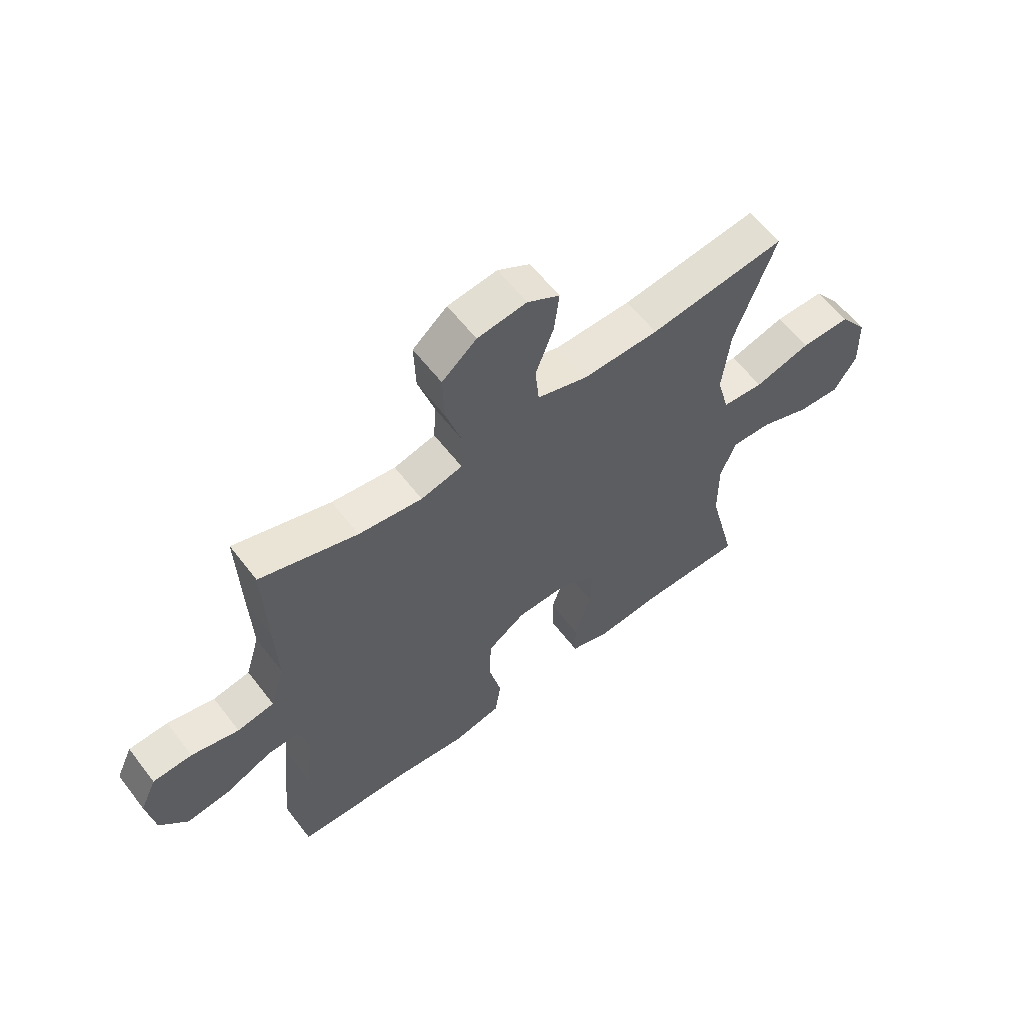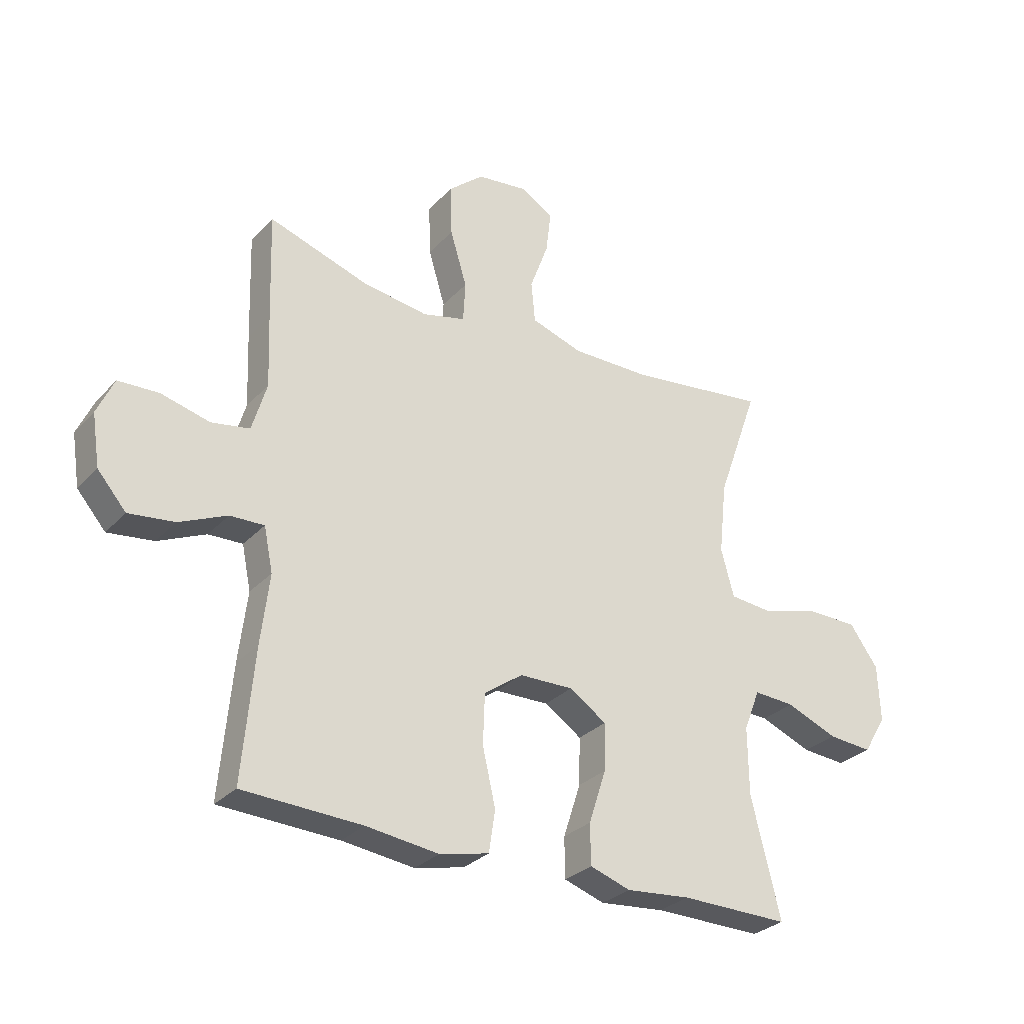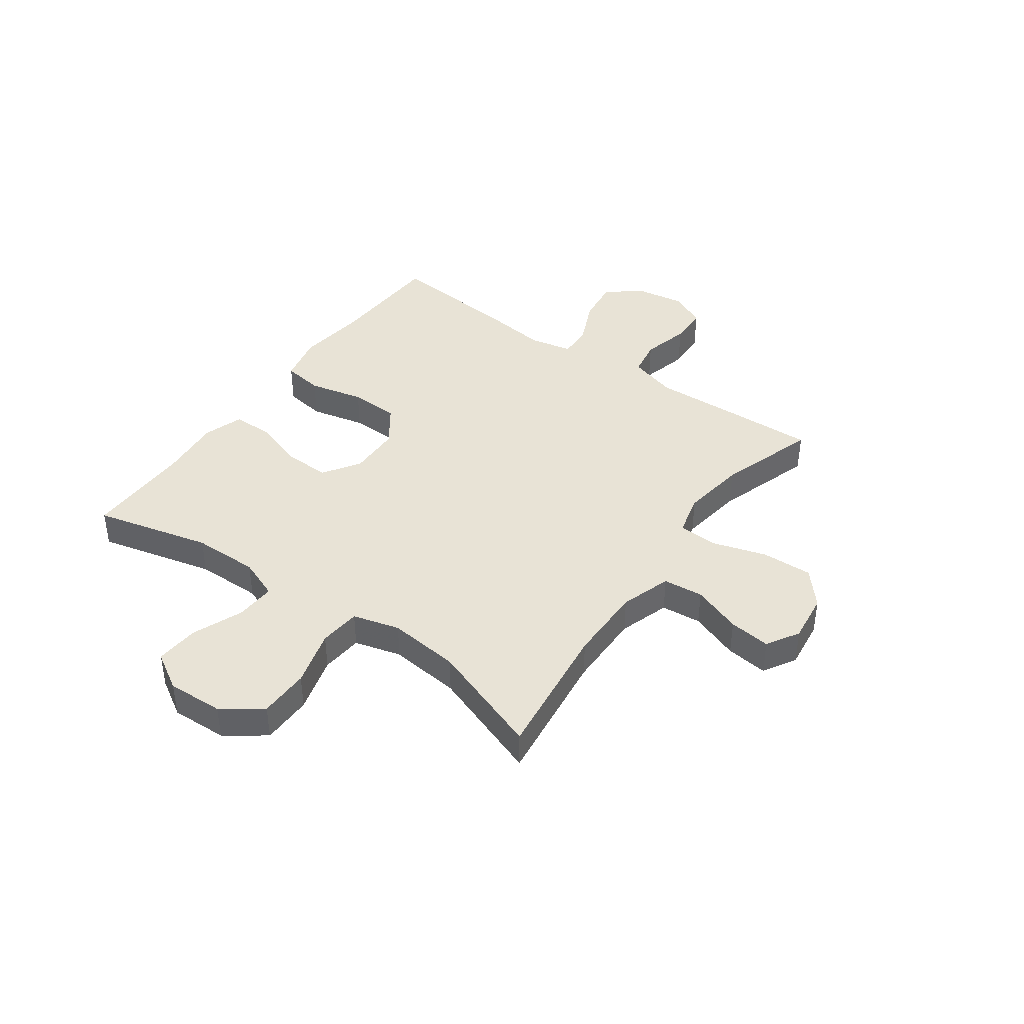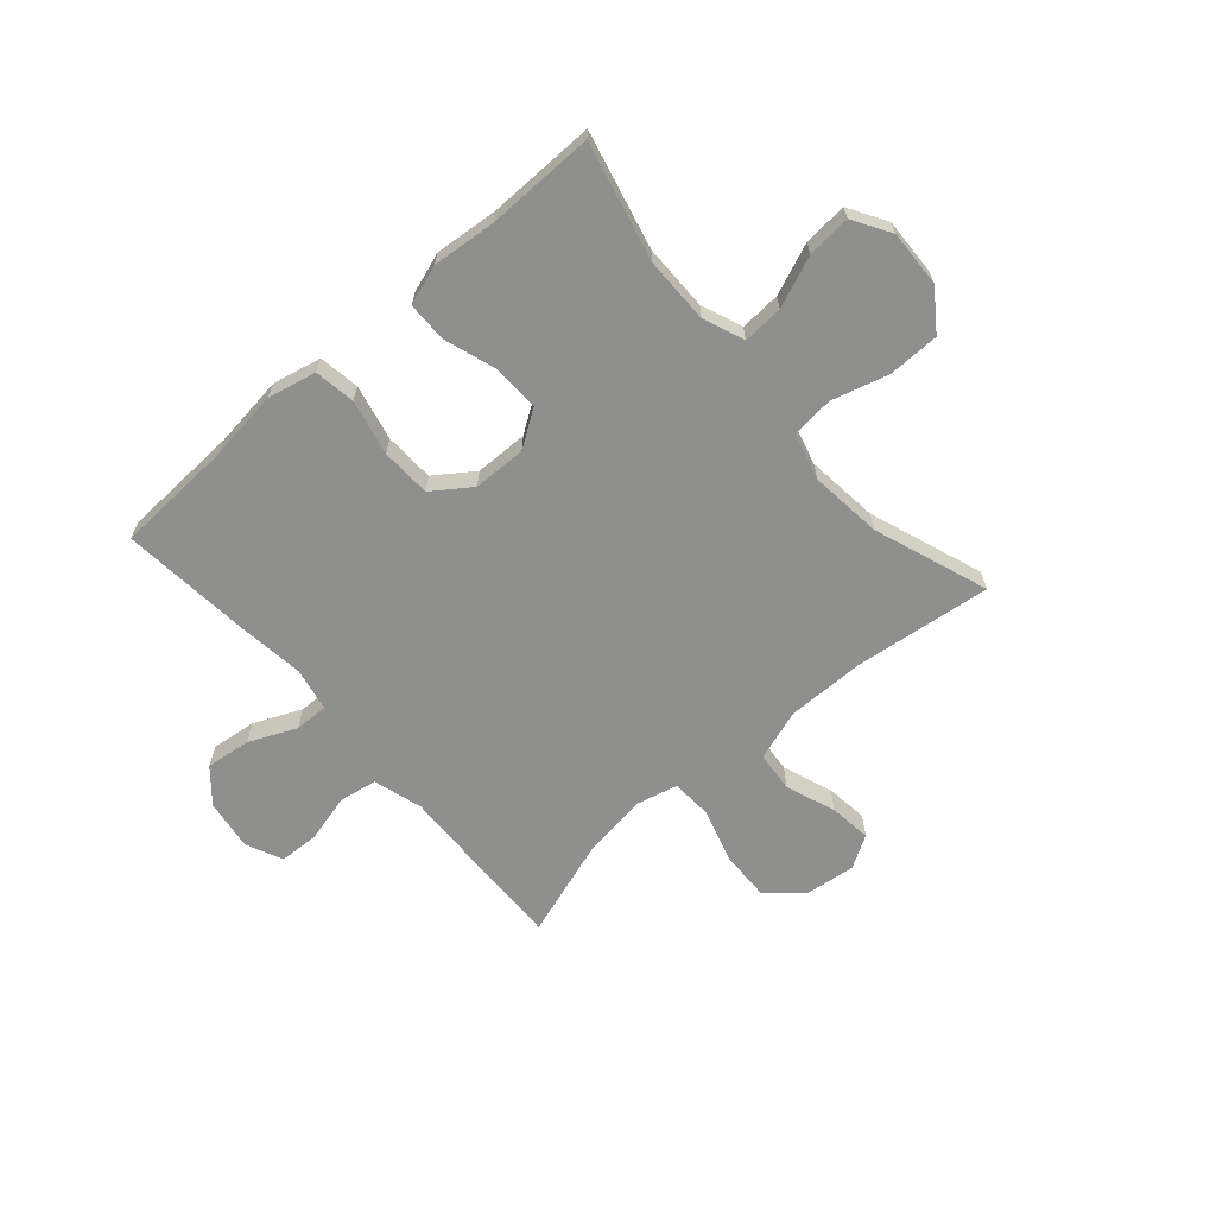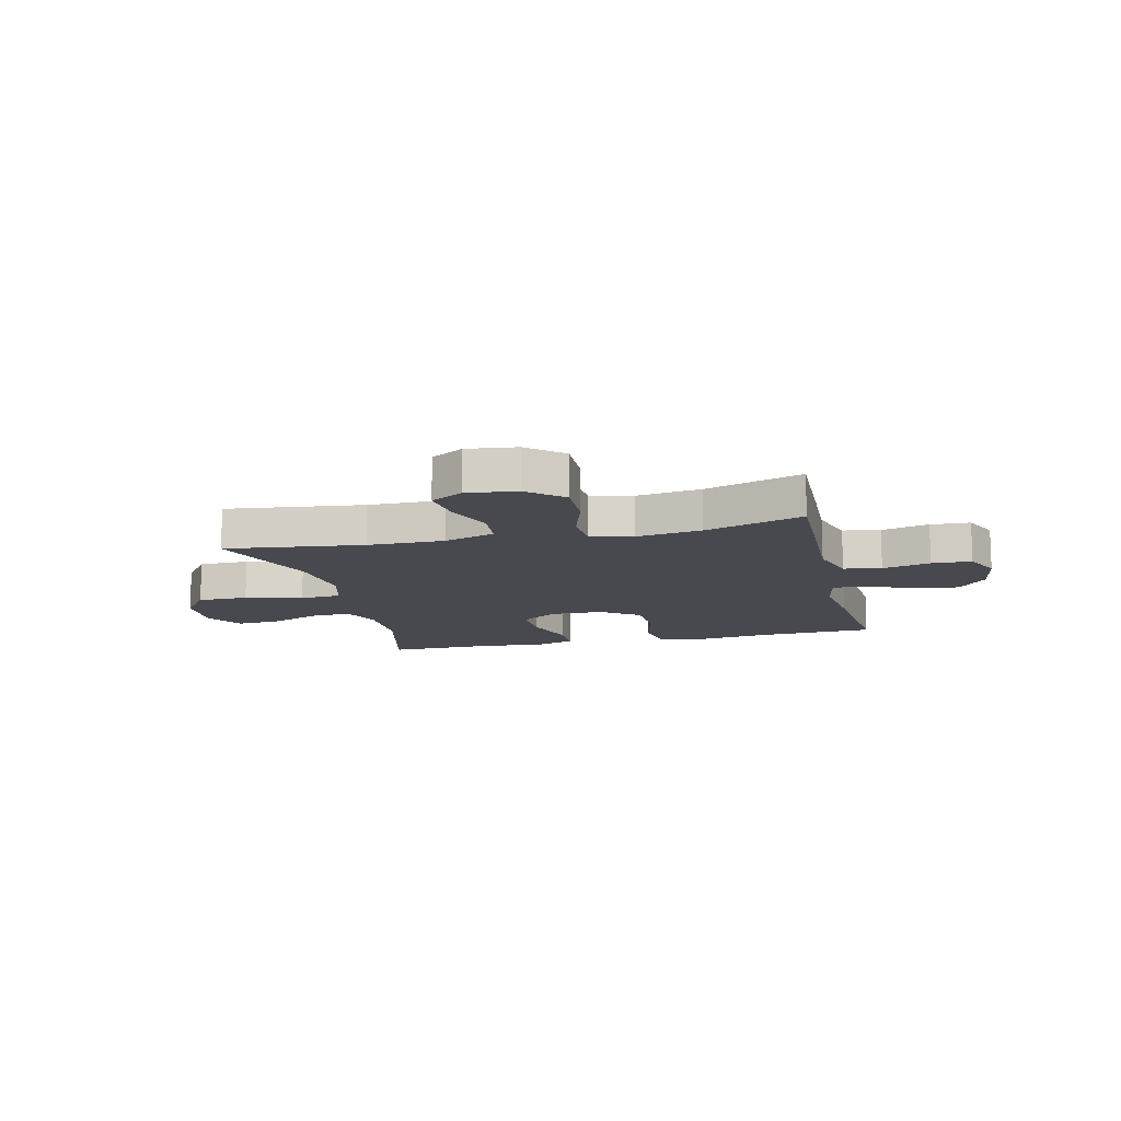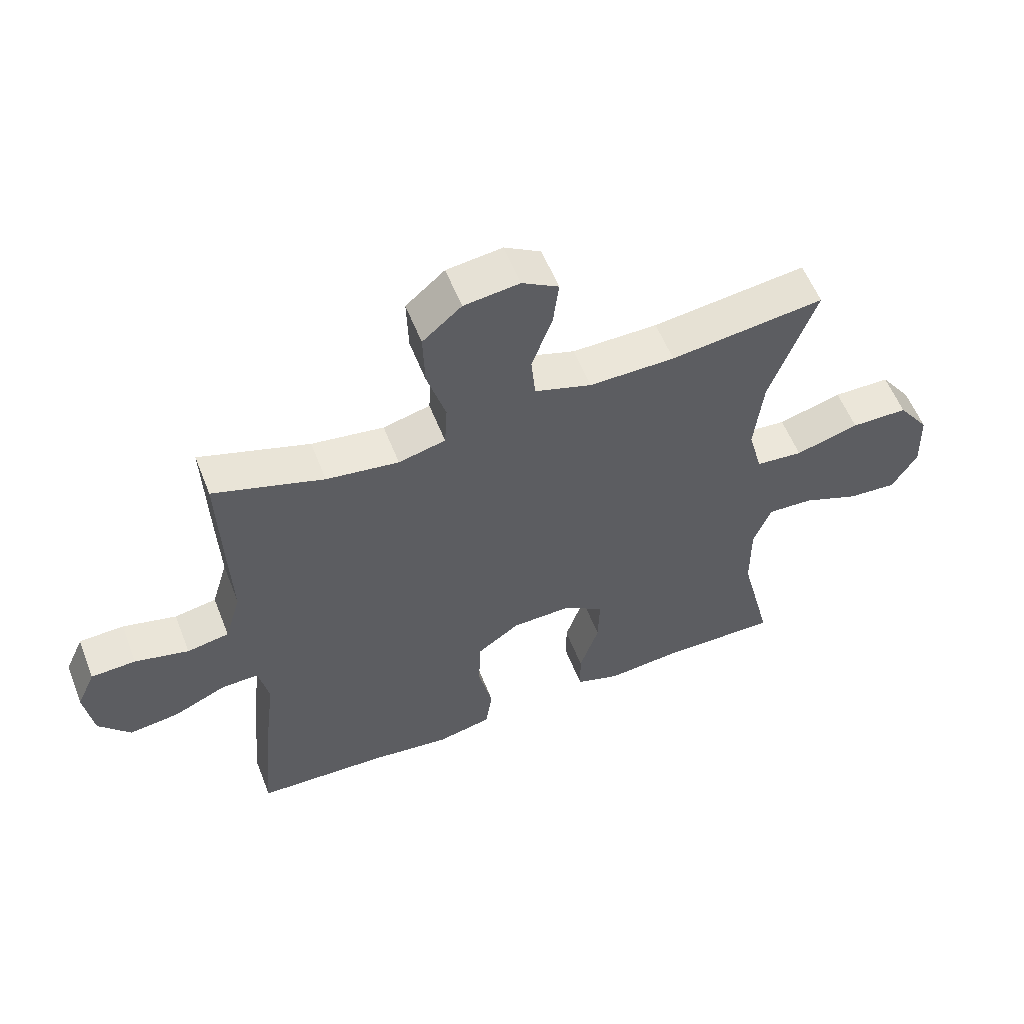
<metadata>
{"format":"obj","ext":"obj","renderer":"f3d","projection":"perspective","resolution":1024,"background":"white","views":[{"elev":60.3,"azim":142.6,"up":"+Z"},{"elev":-29.5,"azim":146.1,"up":"+Z"},{"elev":41.4,"azim":-54.5,"up":"+Y"},{"elev":-65.1,"azim":-138.7,"up":"+Y"},{"elev":-12.6,"azim":13.4,"up":"+Y"},{"elev":57.0,"azim":158.7,"up":"+Z"}]}
</metadata>
<code>
v -0.5 0.07 -0.5
v -0.448 0.07 -0.289
v -0.447 0.07 -0.169
v -0.476 0.07 -0.095
v -0.549 0.07 -0.099
v -0.641 0.07 -0.136
v -0.72 0.07 -0.142
v -0.761 0.07 -0.074
v -0.757 0.07 0.028
v -0.706 0.07 0.099
v -0.614 0.07 0.1
v -0.511 0.07 0.071
v -0.435 0.07 0.078
v -0.412 0.07 0.163
v -0.426 0.07 0.293
v -0.5 0.07 0.5
v -0.25 0.07 0.469
v -0.111 0.07 0.468
v -0.019 0.07 0.498
v -0.012 0.07 0.571
v -0.045 0.07 0.661
v -0.054 0.07 0.737
v 0.005 0.07 0.772
v 0.095 0.07 0.761
v 0.158 0.07 0.707
v 0.155 0.07 0.615
v 0.125 0.07 0.516
v 0.129 0.07 0.444
v 0.205 0.07 0.425
v 0.322 0.07 0.442
v 0.5 0.07 0.5
v 0.494 0.07 0.311
v 0.489 0.07 0.182
v 0.515 0.07 0.094
v 0.583 0.07 0.082
v 0.67 0.07 0.104
v 0.742 0.07 0.101
v 0.772 0.07 0.035
v 0.758 0.07 -0.057
v 0.707 0.07 -0.116
v 0.626 0.07 -0.106
v 0.541 0.07 -0.068
v 0.48 0.07 -0.066
v 0.464 0.07 -0.144
v 0.479 0.07 -0.268
v 0.5 0.07 -0.5
v 0.288 0.07 -0.509
v 0.159 0.07 -0.525
v 0.071 0.07 -0.505
v 0.06 0.07 -0.431
v 0.083 0.07 -0.331
v 0.08 0.07 -0.241
v 0.011 0.07 -0.192
v -0.085 0.07 -0.19
v -0.151 0.07 -0.234
v -0.149 0.07 -0.318
v -0.118 0.07 -0.413
v -0.119 0.07 -0.485
v -0.191 0.07 -0.509
v -0.306 0.07 -0.498
v -0.5 0 -0.5
v -0.448 0 -0.289
v -0.447 0 -0.169
v -0.476 0 -0.095
v -0.549 0 -0.099
v -0.641 0 -0.136
v -0.72 0 -0.142
v -0.761 0 -0.074
v -0.757 0 0.028
v -0.706 0 0.099
v -0.614 0 0.1
v -0.511 0 0.071
v -0.435 0 0.078
v -0.412 0 0.163
v -0.426 0 0.293
v -0.5 0 0.5
v -0.25 0 0.469
v -0.111 0 0.468
v -0.019 0 0.498
v -0.012 0 0.571
v -0.045 0 0.661
v -0.054 0 0.737
v 0.005 0 0.772
v 0.095 0 0.761
v 0.158 0 0.707
v 0.155 0 0.615
v 0.125 0 0.516
v 0.129 0 0.444
v 0.205 0 0.425
v 0.322 0 0.442
v 0.5 0 0.5
v 0.494 0 0.311
v 0.489 0 0.182
v 0.515 0 0.094
v 0.583 0 0.082
v 0.67 0 0.104
v 0.742 0 0.101
v 0.772 0 0.035
v 0.758 0 -0.057
v 0.707 0 -0.116
v 0.626 0 -0.106
v 0.541 0 -0.068
v 0.48 0 -0.066
v 0.464 0 -0.144
v 0.479 0 -0.268
v 0.5 0 -0.5
v 0.288 0 -0.509
v 0.159 0 -0.525
v 0.071 0 -0.505
v 0.06 0 -0.431
v 0.083 0 -0.331
v 0.08 0 -0.241
v 0.011 0 -0.192
v -0.085 0 -0.19
v -0.151 0 -0.234
v -0.149 0 -0.318
v -0.118 0 -0.413
v -0.119 0 -0.485
v -0.191 0 -0.509
v -0.306 0 -0.498
f 57 58 59 60
f 56 57 60 1
f 55 56 1 2
f 54 55 2 3
f 53 54 3 4
f 48 49 50 51
f 47 48 51 52
f 44 45 46 47
f 43 44 47 52
f 39 40 41 42
f 39 42 43
f 38 39 43
f 35 36 37 38
f 34 35 38 43
f 33 34 43 52
f 30 31 32 33
f 29 30 33 52
f 24 25 26 27
f 24 27 28
f 23 24 28
f 20 21 22 23
f 20 23 28
f 19 20 28
f 18 19 28
f 17 18 28 29
f 15 16 17
f 14 15 17 29
f 9 10 11 12
f 9 12 13
f 8 9 13
f 5 6 7 8
f 4 5 8 13
f 53 4 13 14
f 14 29 52 53
f 120 119 118 117
f 61 120 117 116
f 62 61 116 115
f 63 62 115 114
f 64 63 114 113
f 111 110 109 108
f 112 111 108 107
f 107 106 105 104
f 112 107 104 103
f 102 101 100 99
f 103 102 99
f 103 99 98
f 98 97 96 95
f 103 98 95 94
f 112 103 94 93
f 93 92 91 90
f 112 93 90 89
f 87 86 85 84
f 88 87 84
f 88 84 83
f 83 82 81 80
f 88 83 80
f 88 80 79
f 88 79 78
f 89 88 78 77
f 77 76 75
f 89 77 75 74
f 72 71 70 69
f 73 72 69
f 73 69 68
f 68 67 66 65
f 73 68 65 64
f 74 73 64 113
f 113 112 89 74
f 1 61 62 2
f 2 62 63 3
f 3 63 64 4
f 4 64 65 5
f 5 65 66 6
f 6 66 67 7
f 7 67 68 8
f 8 68 69 9
f 9 69 70 10
f 10 70 71 11
f 11 71 72 12
f 12 72 73 13
f 13 73 74 14
f 14 74 75 15
f 15 75 76 16
f 16 76 77 17
f 17 77 78 18
f 18 78 79 19
f 19 79 80 20
f 20 80 81 21
f 21 81 82 22
f 22 82 83 23
f 23 83 84 24
f 24 84 85 25
f 25 85 86 26
f 26 86 87 27
f 27 87 88 28
f 28 88 89 29
f 29 89 90 30
f 30 90 91 31
f 31 91 92 32
f 32 92 93 33
f 33 93 94 34
f 34 94 95 35
f 35 95 96 36
f 36 96 97 37
f 37 97 98 38
f 38 98 99 39
f 39 99 100 40
f 40 100 101 41
f 41 101 102 42
f 42 102 103 43
f 43 103 104 44
f 44 104 105 45
f 45 105 106 46
f 46 106 107 47
f 47 107 108 48
f 48 108 109 49
f 49 109 110 50
f 50 110 111 51
f 51 111 112 52
f 52 112 113 53
f 53 113 114 54
f 54 114 115 55
f 55 115 116 56
f 56 116 117 57
f 57 117 118 58
f 58 118 119 59
f 59 119 120 60
f 60 120 61 1

</code>
